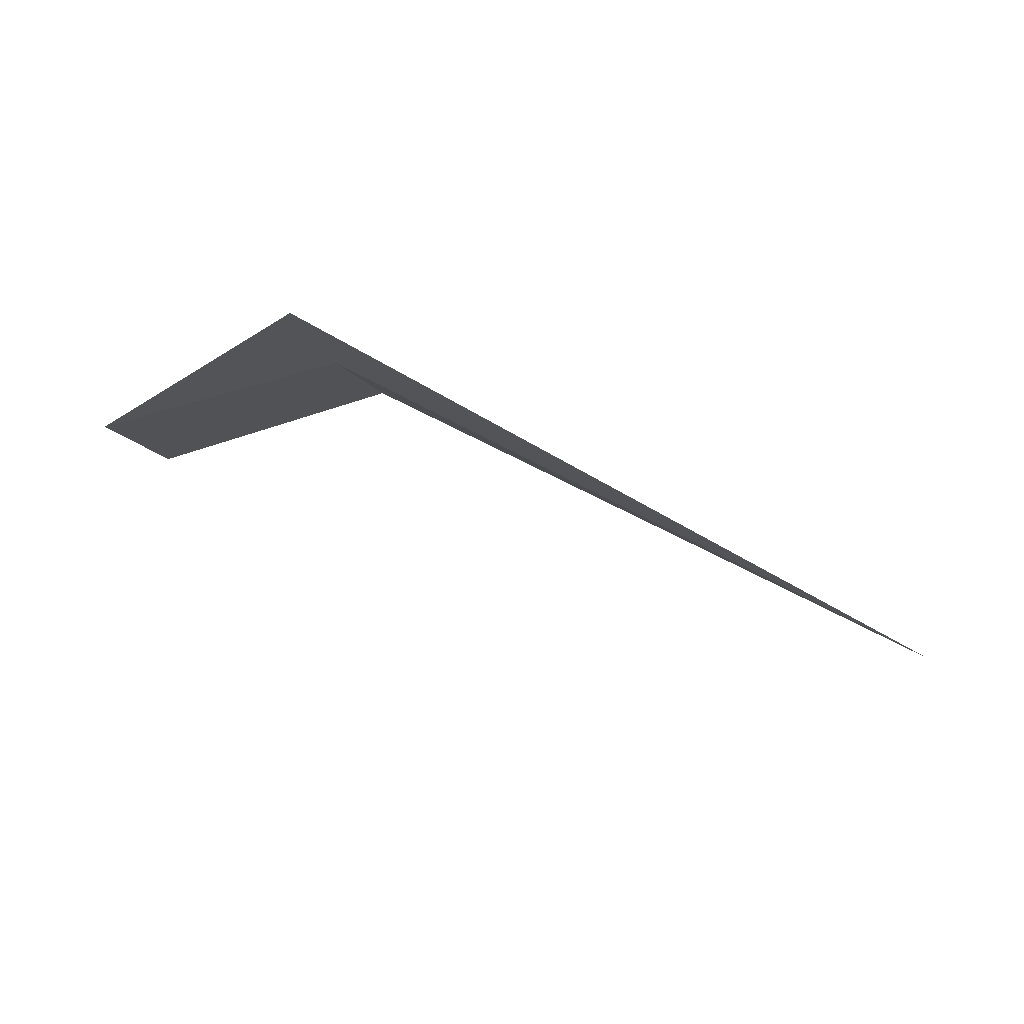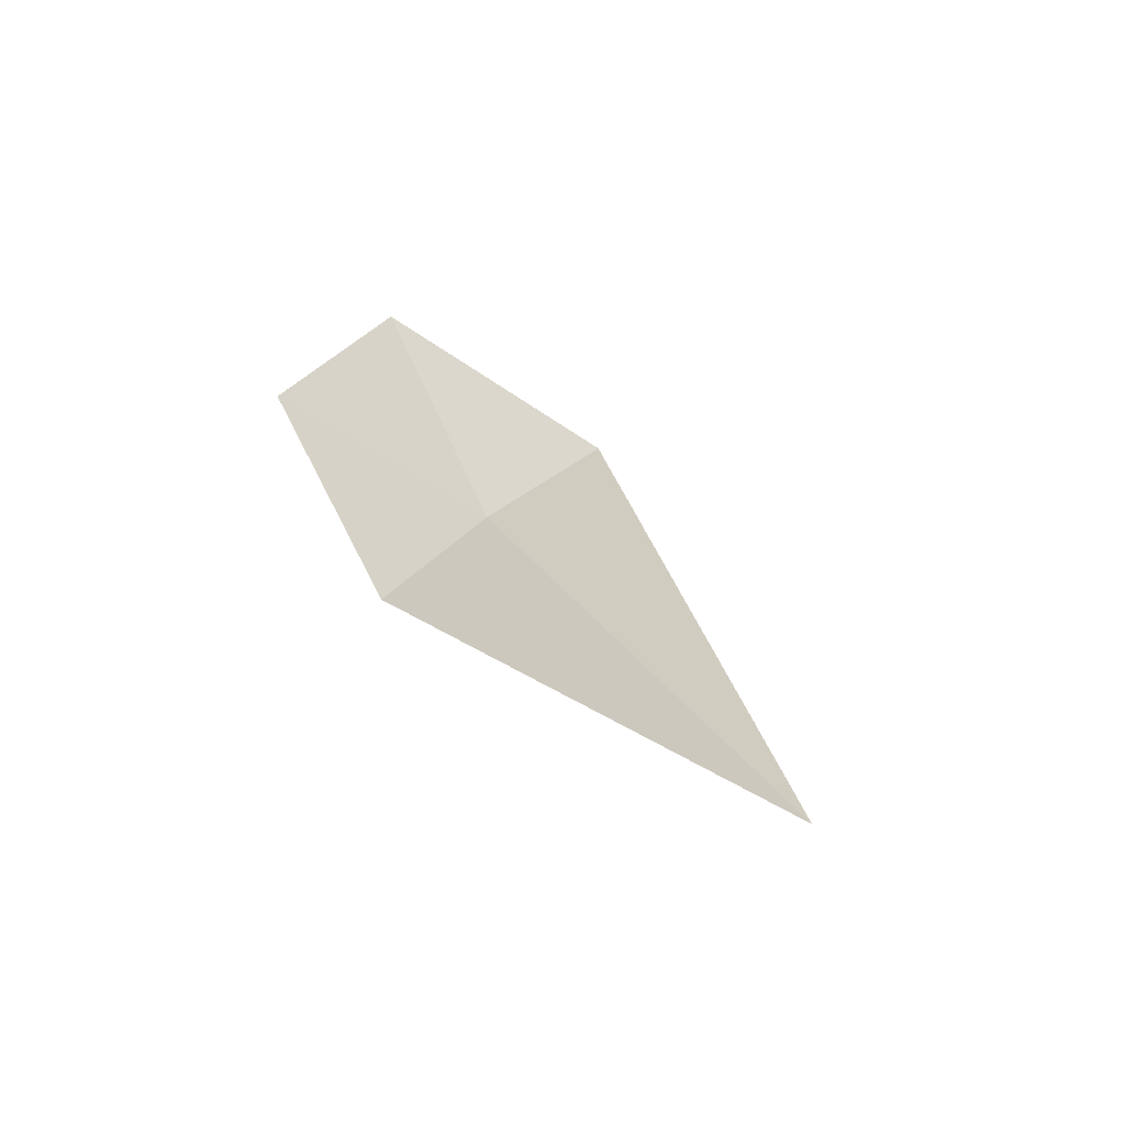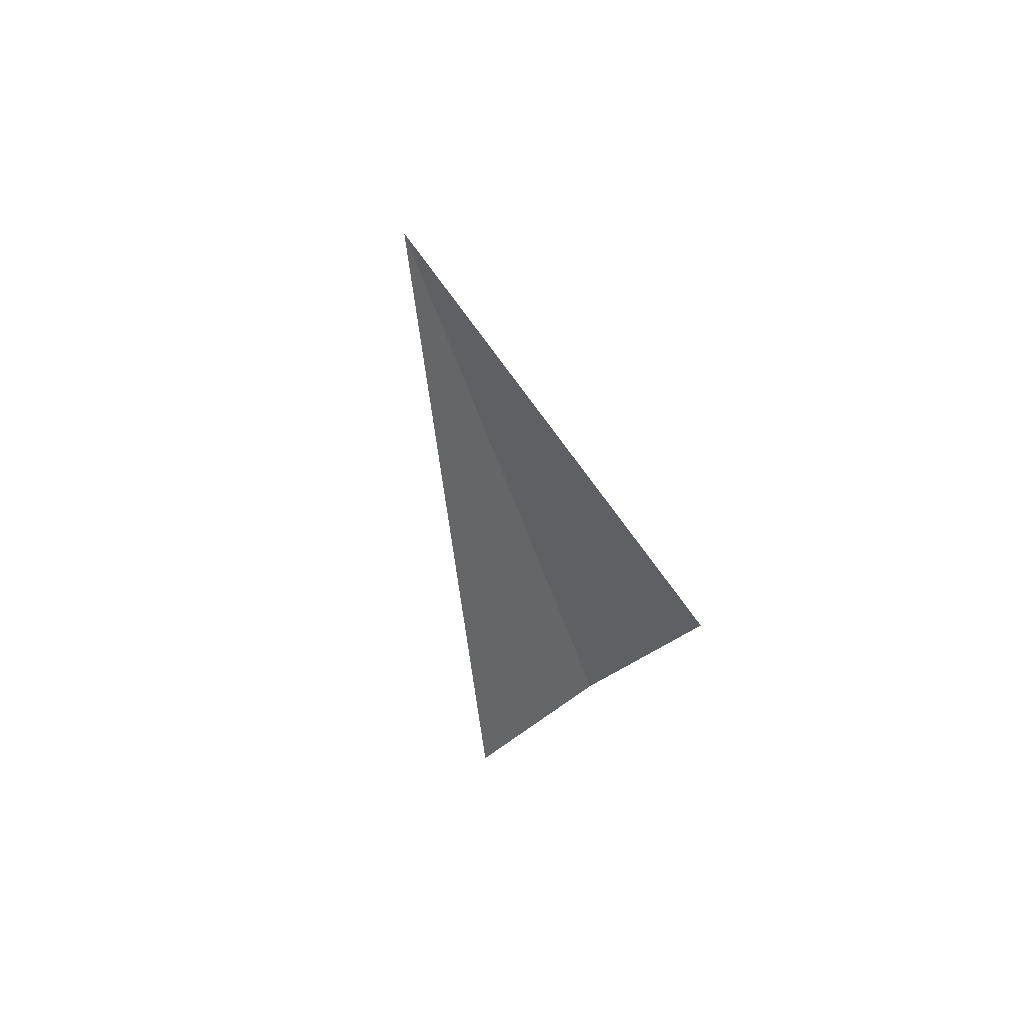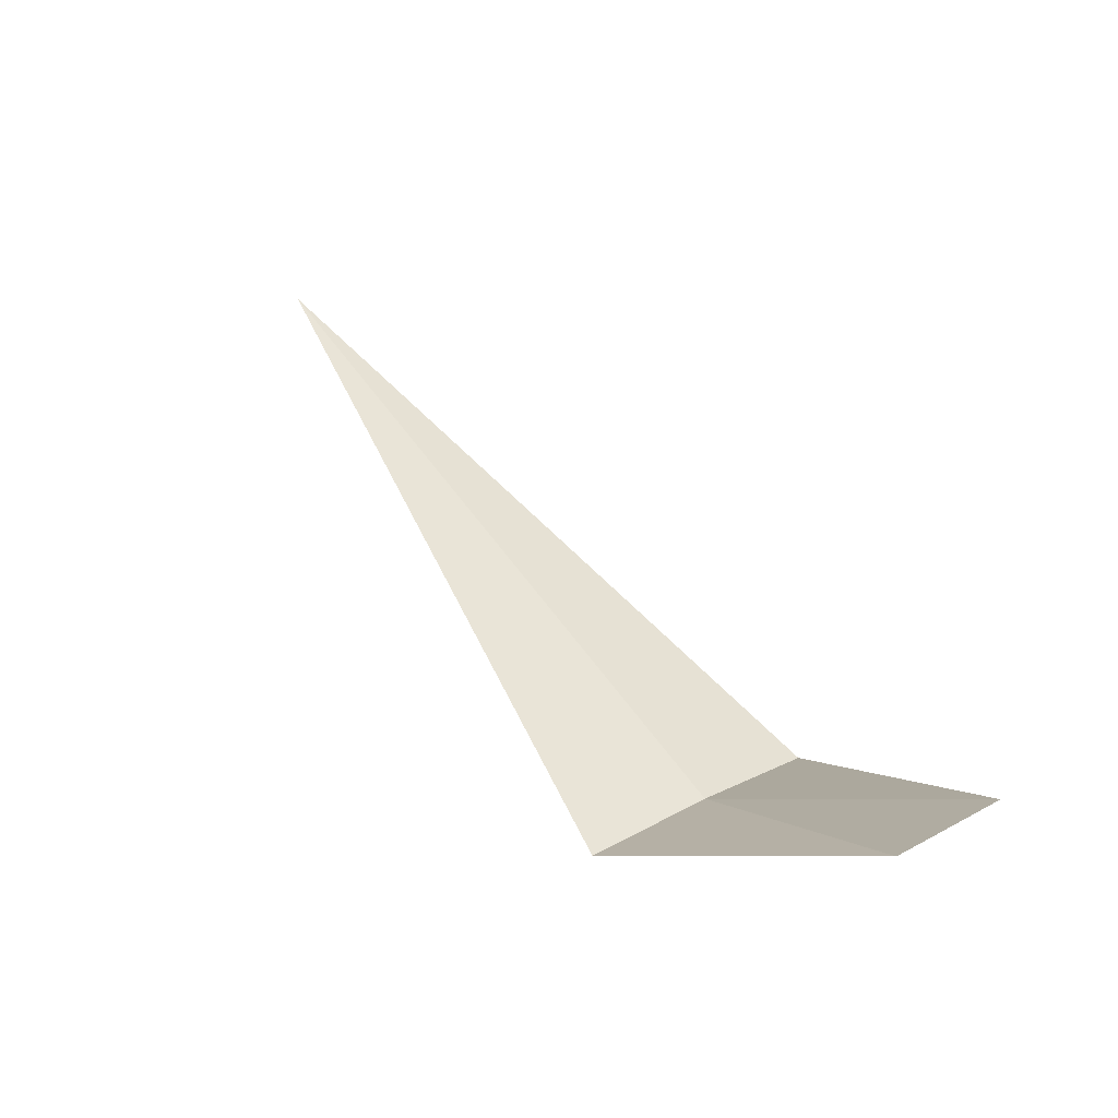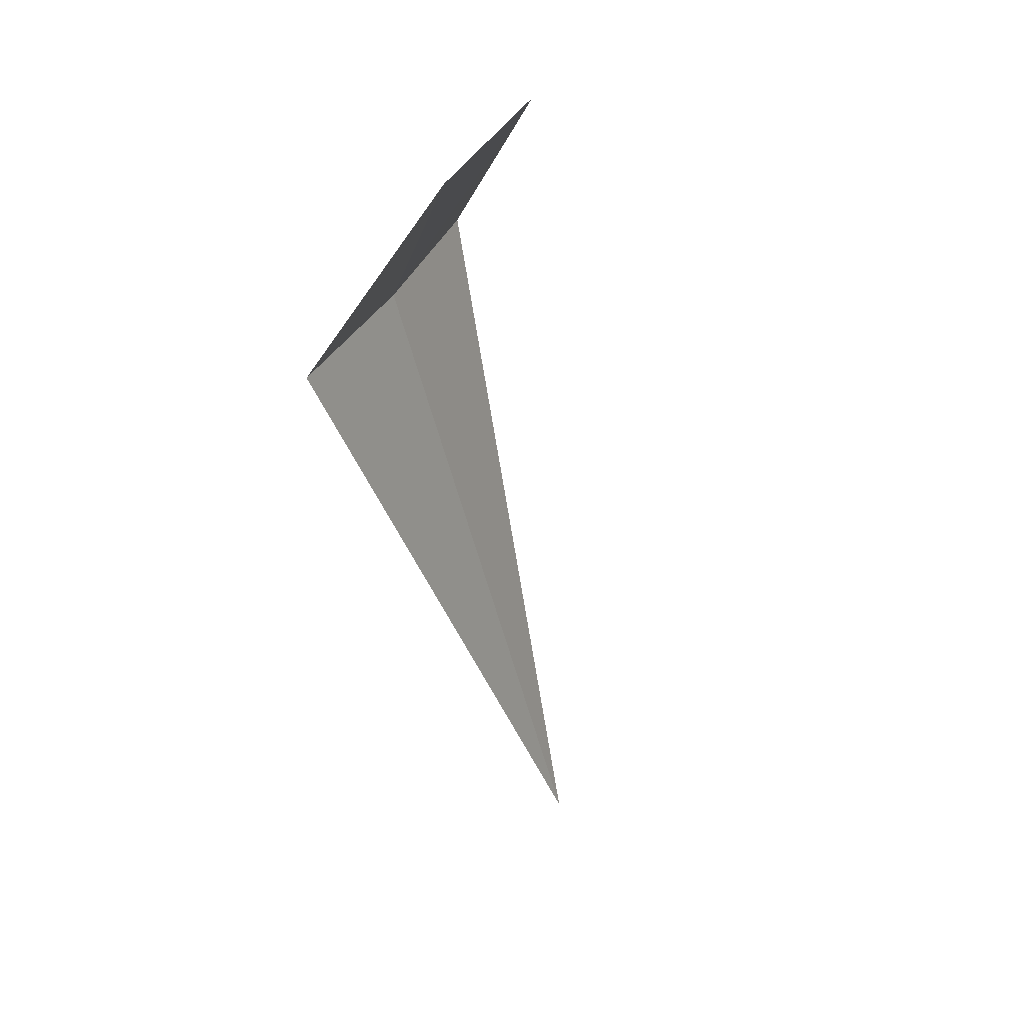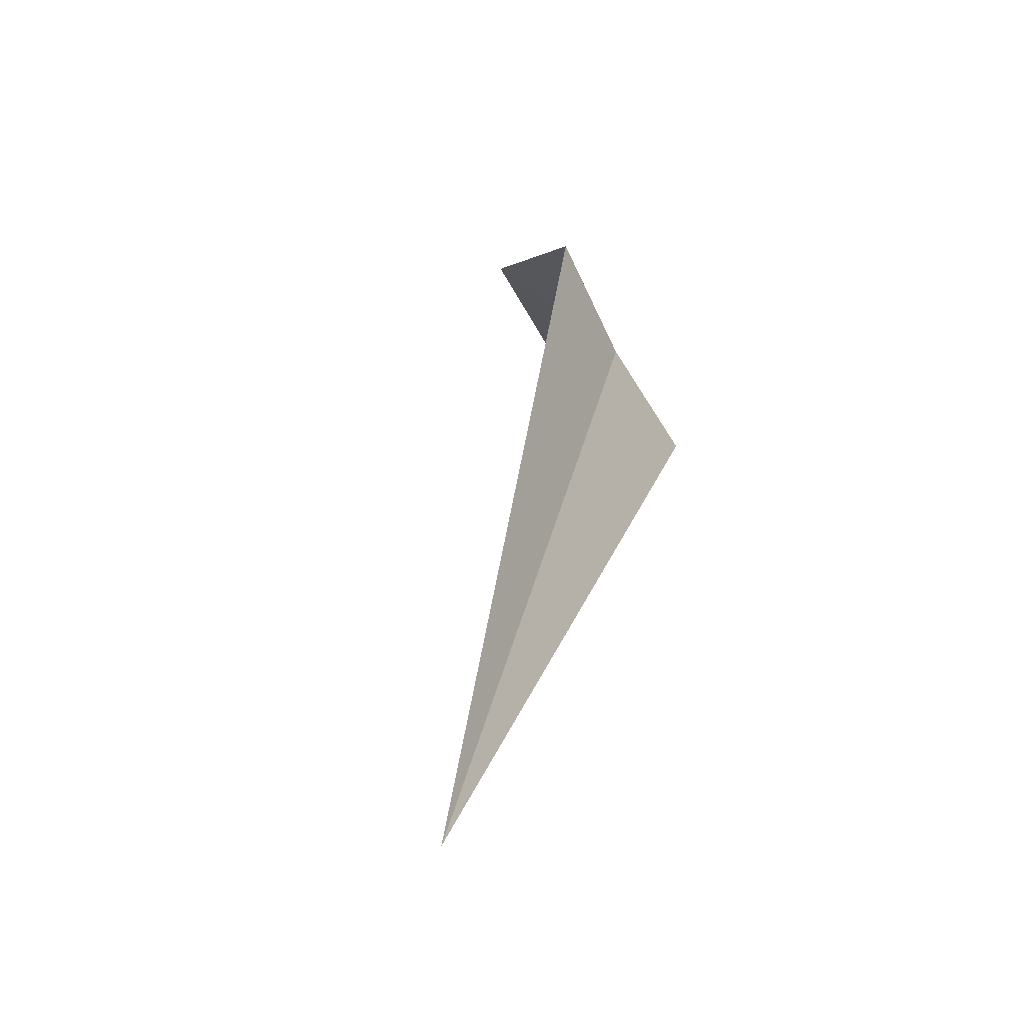
<metadata>
{"format":"obj","ext":"obj","renderer":"f3d","projection":"perspective","resolution":1024,"background":"white","views":[{"elev":52.6,"azim":-147.2,"up":"+Z"},{"elev":23.0,"azim":-113.1,"up":"+Y"},{"elev":-39.5,"azim":-75.2,"up":"+Y"},{"elev":61.7,"azim":53.9,"up":"+Y"},{"elev":-54.4,"azim":104.0,"up":"+Z"},{"elev":42.7,"azim":-75.5,"up":"+Z"}]}
</metadata>
<code>
v 1.867 -5.736 17.29
v 1.867 -6.157 16.61
v -2.028 -5.736 17.29
v 1.867 -5.401 18.02
v 2.867 -4.732 17.06
v 2.867 -5.153 16.31
f 1 5 4
f 1 2 6
f 1 6 5
f 1 3 2
f 1 4 3

</code>
